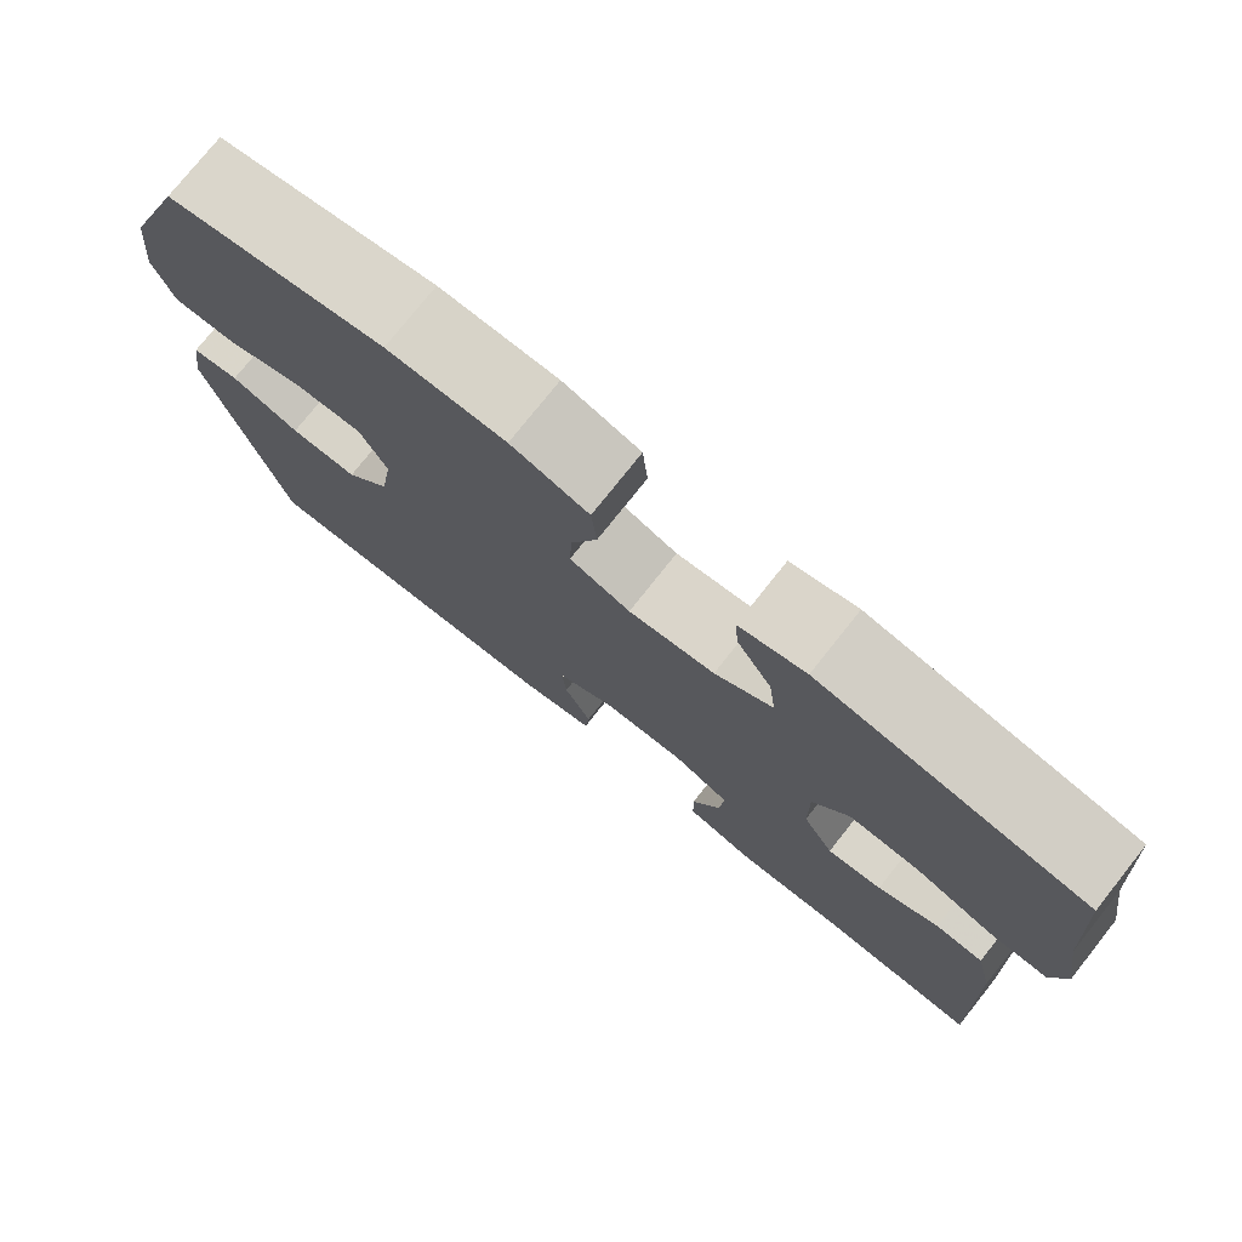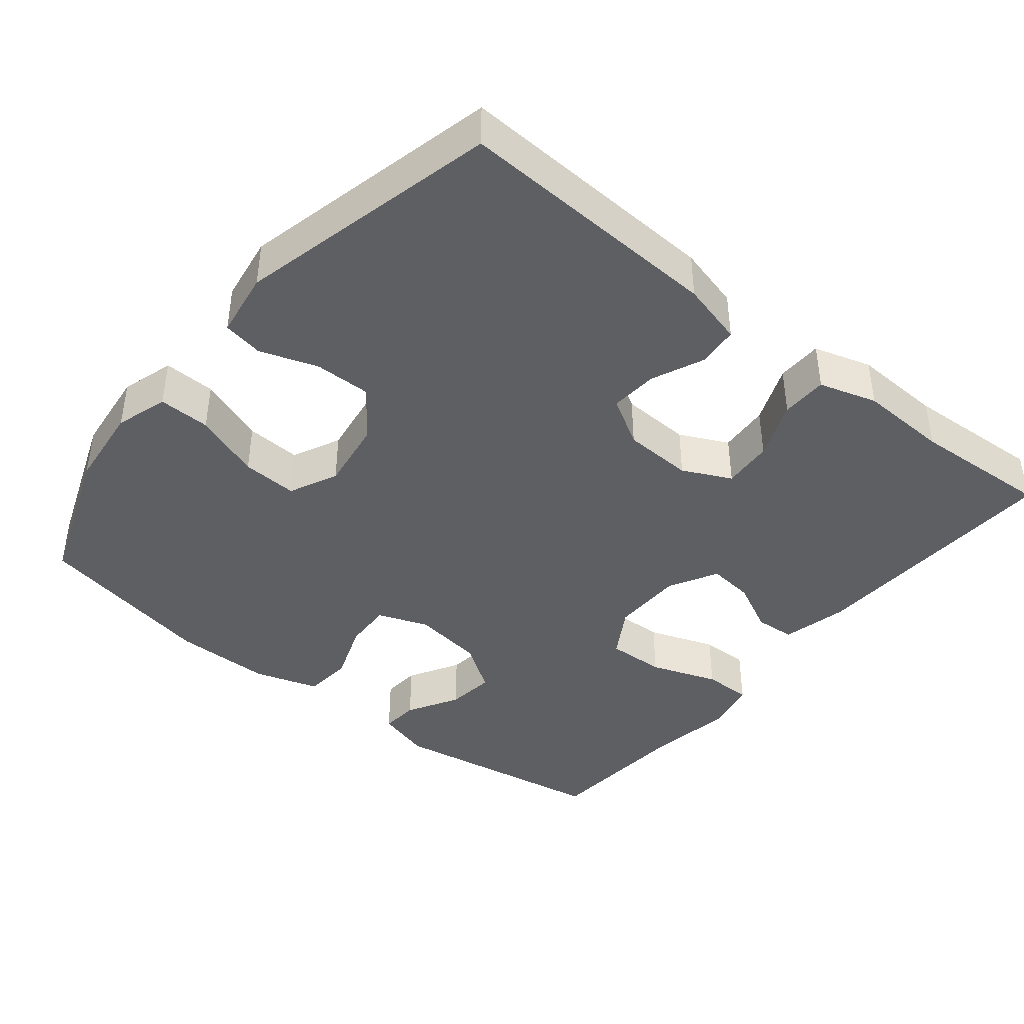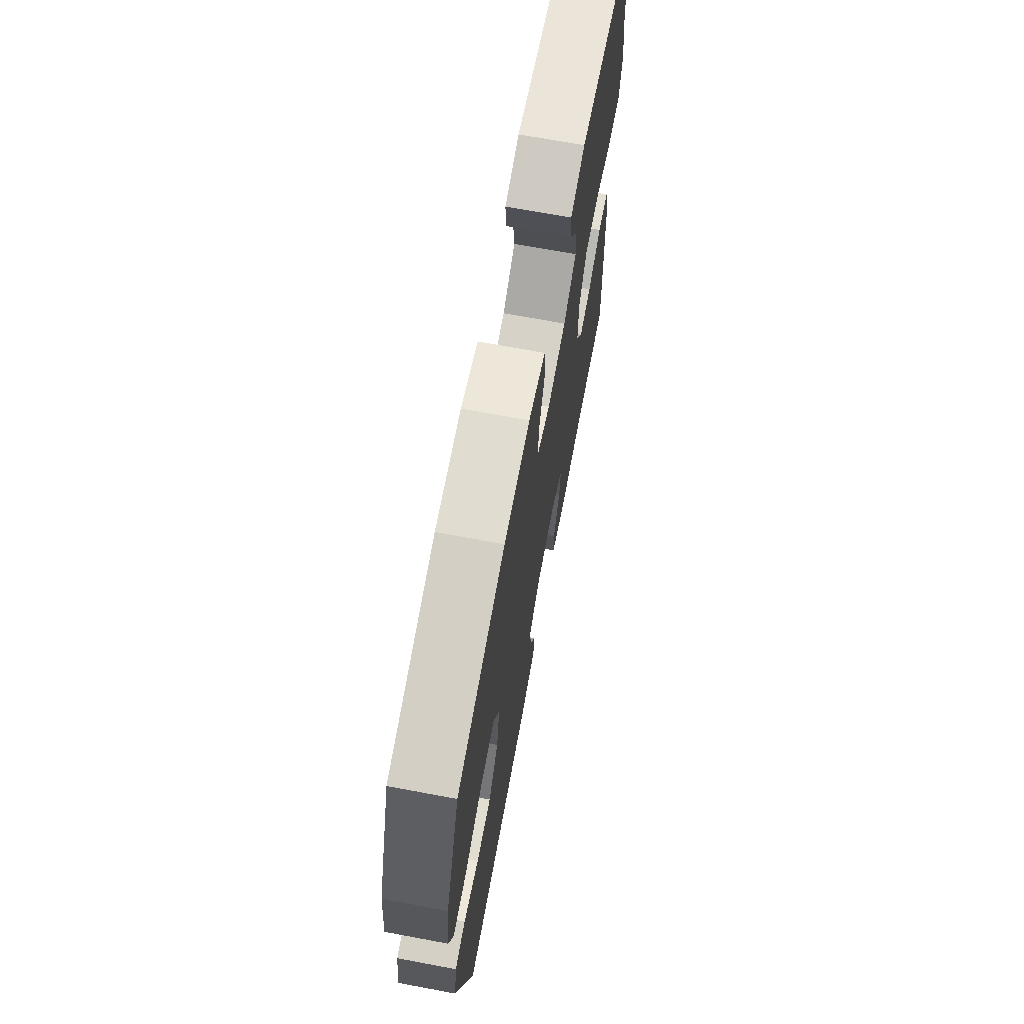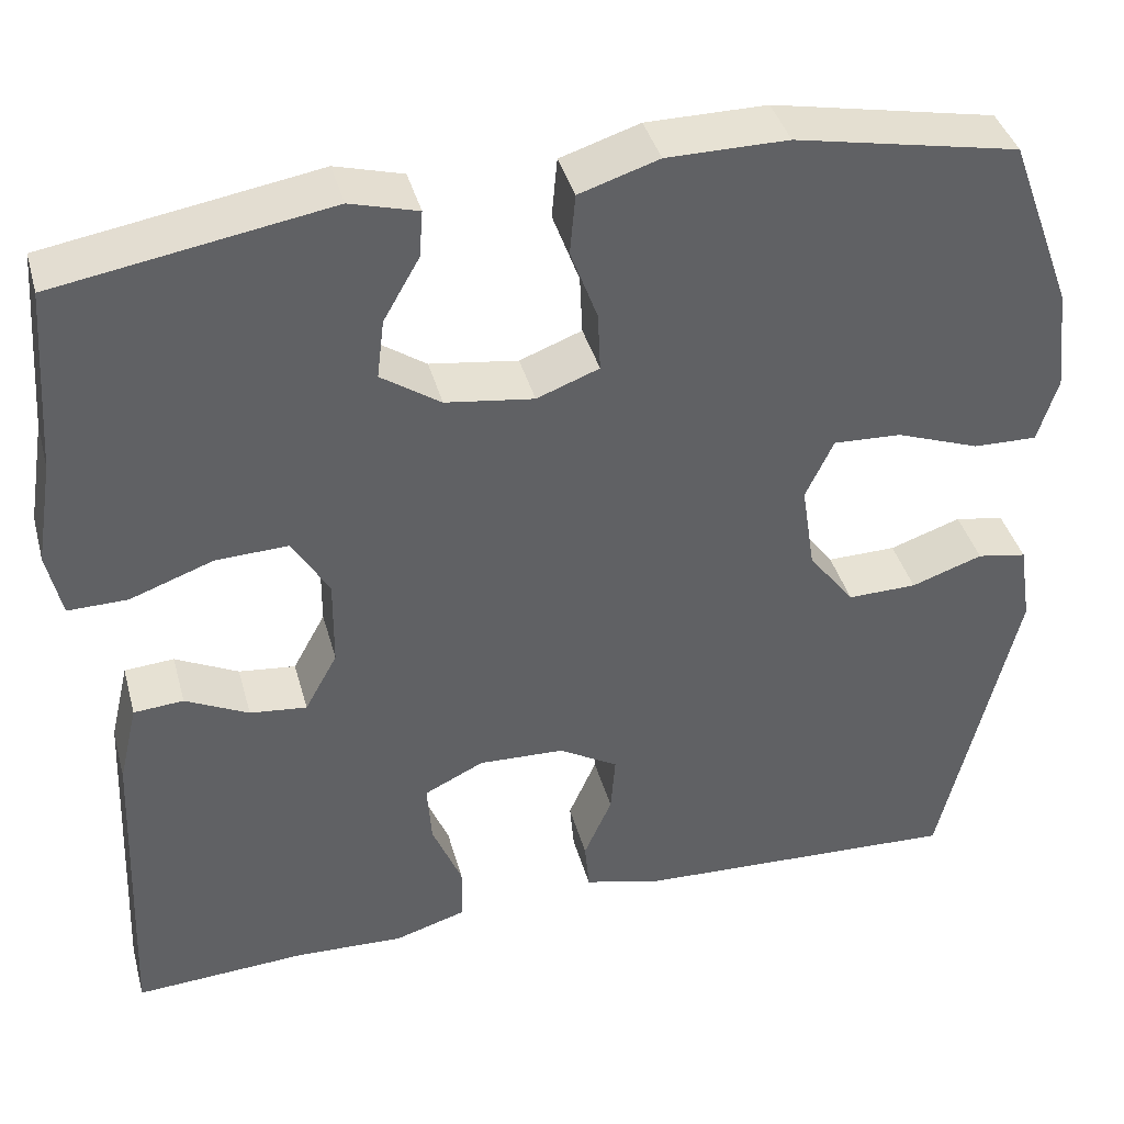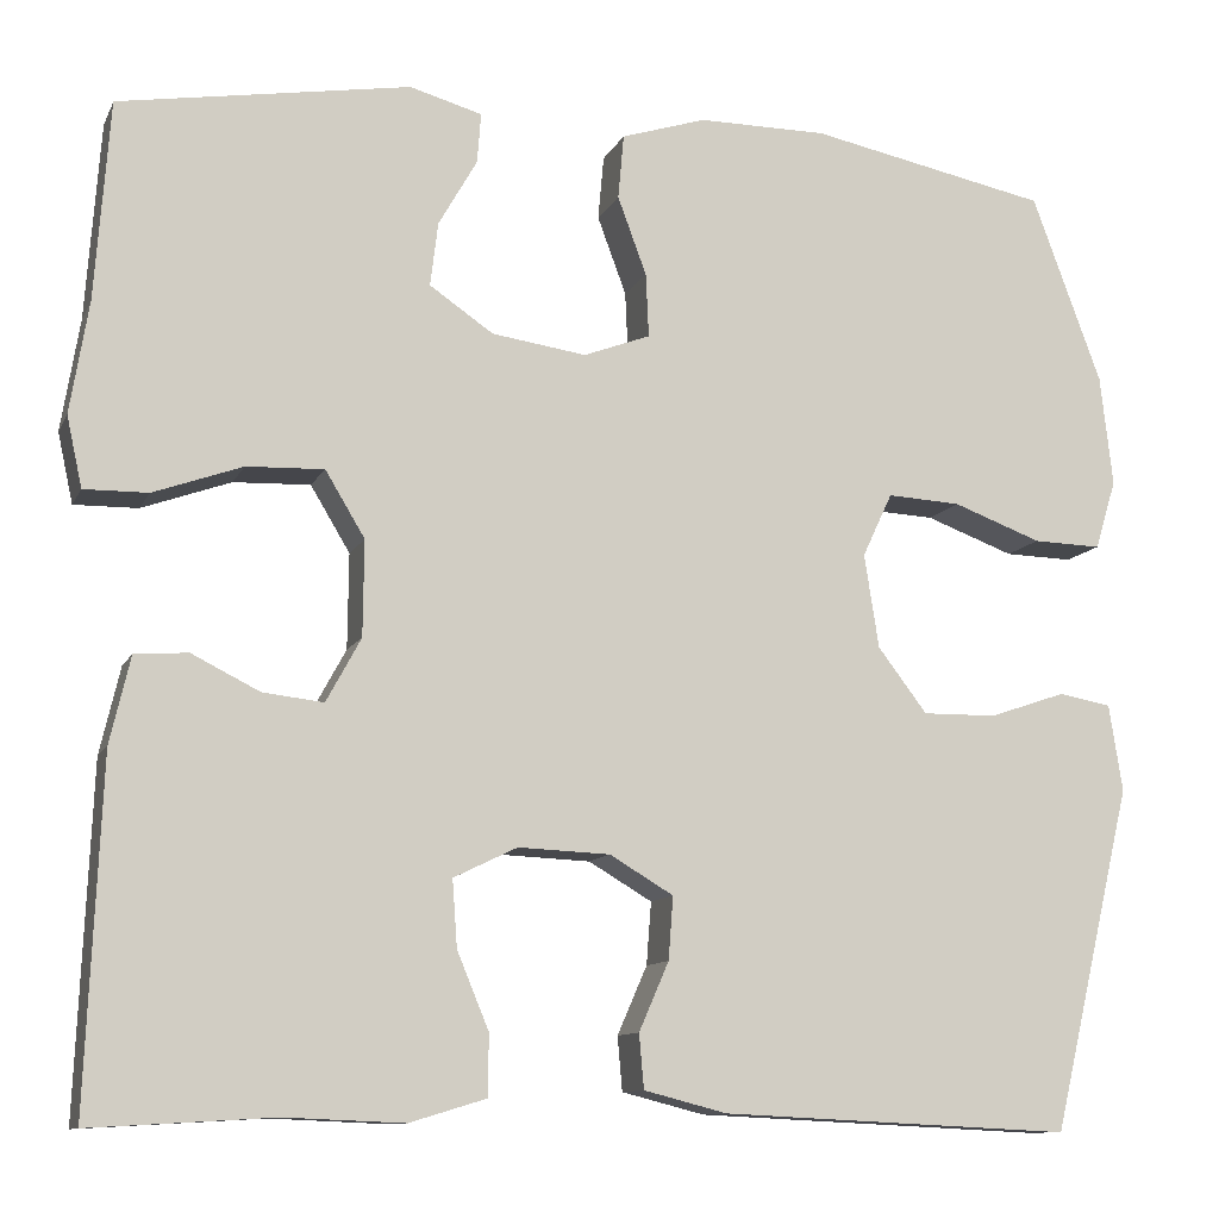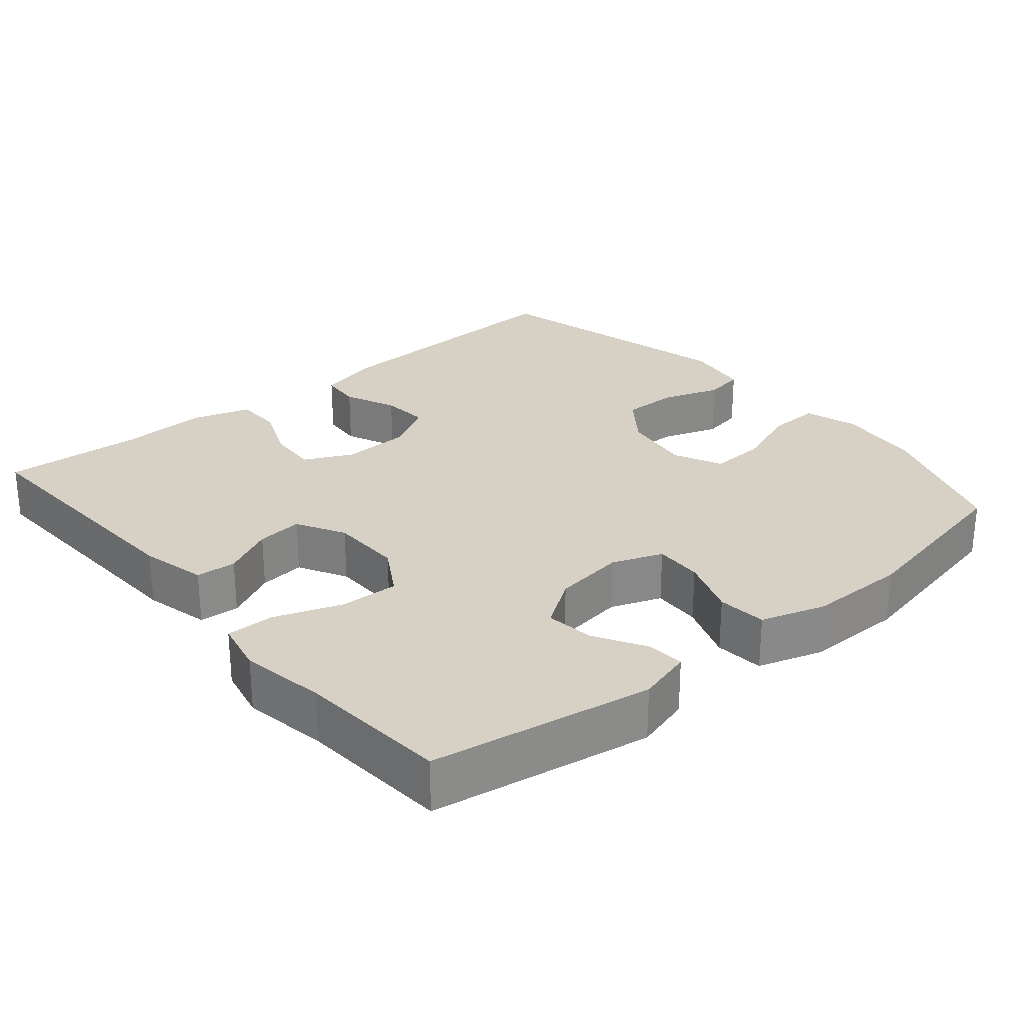
<metadata>
{"format":"obj","ext":"obj","renderer":"f3d","projection":"perspective","resolution":1024,"background":"white","views":[{"elev":76.9,"azim":-141.5,"up":"+Z"},{"elev":-41.4,"azim":140.9,"up":"+Y"},{"elev":69.6,"azim":100.6,"up":"+Z"},{"elev":40.0,"azim":-15.0,"up":"+Z"},{"elev":-10.9,"azim":-17.5,"up":"+Z"},{"elev":27.0,"azim":-40.2,"up":"+Y"}]}
</metadata>
<code>
v 0.5 0.07 -0.5
v 0.136 0.07 -0.483
v 0.05 0.07 -0.461
v 0.045 0.07 -0.405
v 0.076 0.07 -0.334
v 0.081 0.07 -0.269
v 0.015 0.07 -0.23
v -0.08 0.07 -0.226
v -0.146 0.07 -0.258
v -0.141 0.07 -0.327
v -0.108 0.07 -0.407
v -0.109 0.07 -0.47
v -0.188 0.07 -0.494
v -0.31 0.07 -0.489
v -0.5 0.07 -0.5
v -0.485 0.07 -0.143
v -0.464 0.07 -0.053
v -0.409 0.07 -0.049
v -0.339 0.07 -0.084
v -0.276 0.07 -0.091
v -0.24 0.07 -0.025
v -0.239 0.07 0.074
v -0.28 0.07 0.142
v -0.36 0.07 0.139
v -0.452 0.07 0.106
v -0.518 0.07 0.105
v -0.534 0.07 0.178
v -0.515 0.07 0.294
v -0.5 0.07 0.5
v -0.199 0.07 0.55
v -0.124 0.07 0.529
v -0.128 0.07 0.477
v -0.168 0.07 0.407
v -0.176 0.07 0.341
v -0.11 0.07 0.296
v -0.012 0.07 0.282
v 0.057 0.07 0.308
v 0.054 0.07 0.374
v 0.024 0.07 0.455
v 0.03 0.07 0.522
v 0.118 0.07 0.55
v 0.252 0.07 0.55
v 0.5 0.07 0.5
v 0.572 0.07 0.305
v 0.585 0.07 0.19
v 0.563 0.07 0.118
v 0.492 0.07 0.12
v 0.4 0.07 0.154
v 0.324 0.07 0.158
v 0.293 0.07 0.092
v 0.308 0.07 -0.005
v 0.359 0.07 -0.072
v 0.436 0.07 -0.071
v 0.515 0.07 -0.044
v 0.57 0.07 -0.054
v 0.584 0.07 -0.144
v 0.5 0 -0.5
v 0.136 0 -0.483
v 0.05 0 -0.461
v 0.045 0 -0.405
v 0.076 0 -0.334
v 0.081 0 -0.269
v 0.015 0 -0.23
v -0.08 0 -0.226
v -0.146 0 -0.258
v -0.141 0 -0.327
v -0.108 0 -0.407
v -0.109 0 -0.47
v -0.188 0 -0.494
v -0.31 0 -0.489
v -0.5 0 -0.5
v -0.485 0 -0.143
v -0.464 0 -0.053
v -0.409 0 -0.049
v -0.339 0 -0.084
v -0.276 0 -0.091
v -0.24 0 -0.025
v -0.239 0 0.074
v -0.28 0 0.142
v -0.36 0 0.139
v -0.452 0 0.106
v -0.518 0 0.105
v -0.534 0 0.178
v -0.515 0 0.294
v -0.5 0 0.5
v -0.199 0 0.55
v -0.124 0 0.529
v -0.128 0 0.477
v -0.168 0 0.407
v -0.176 0 0.341
v -0.11 0 0.296
v -0.012 0 0.282
v 0.057 0 0.308
v 0.054 0 0.374
v 0.024 0 0.455
v 0.03 0 0.522
v 0.118 0 0.55
v 0.252 0 0.55
v 0.5 0 0.5
v 0.572 0 0.305
v 0.585 0 0.19
v 0.563 0 0.118
v 0.492 0 0.12
v 0.4 0 0.154
v 0.324 0 0.158
v 0.293 0 0.092
v 0.308 0 -0.005
v 0.359 0 -0.072
v 0.436 0 -0.071
v 0.515 0 -0.044
v 0.57 0 -0.054
v 0.584 0 -0.144
f 3 4 5
f 2 3 5
f 1 2 5
f 56 1 5
f 55 56 5
f 54 55 5
f 53 54 5
f 52 53 5 6
f 51 52 6 7
f 50 51 7 8
f 49 50 8 9
f 46 47 48
f 45 46 48
f 44 45 48
f 43 44 48
f 42 43 48
f 41 42 48
f 40 41 48
f 39 40 48
f 38 39 48
f 37 38 48 49
f 36 37 49 9
f 31 32 33
f 30 31 33
f 29 30 33
f 28 29 33
f 28 33 34
f 27 28 34
f 26 27 34
f 25 26 34
f 24 25 34
f 23 24 34 35
f 17 18 19
f 16 17 19
f 15 16 19
f 14 15 19
f 14 19 20
f 13 14 20
f 12 13 20
f 11 12 20
f 10 11 20
f 9 10 20 21
f 22 23 35 36
f 9 21 22 36
f 61 60 59
f 61 59 58
f 61 58 57
f 61 57 112
f 61 112 111
f 61 111 110
f 61 110 109
f 62 61 109 108
f 63 62 108 107
f 64 63 107 106
f 65 64 106 105
f 104 103 102
f 104 102 101
f 104 101 100
f 104 100 99
f 104 99 98
f 104 98 97
f 104 97 96
f 104 96 95
f 104 95 94
f 105 104 94 93
f 65 105 93 92
f 89 88 87
f 89 87 86
f 89 86 85
f 89 85 84
f 90 89 84
f 90 84 83
f 90 83 82
f 90 82 81
f 90 81 80
f 91 90 80 79
f 75 74 73
f 75 73 72
f 75 72 71
f 75 71 70
f 76 75 70
f 76 70 69
f 76 69 68
f 76 68 67
f 76 67 66
f 77 76 66 65
f 92 91 79 78
f 92 78 77 65
f 1 57 58 2
f 2 58 59 3
f 3 59 60 4
f 4 60 61 5
f 5 61 62 6
f 6 62 63 7
f 7 63 64 8
f 8 64 65 9
f 9 65 66 10
f 10 66 67 11
f 11 67 68 12
f 12 68 69 13
f 13 69 70 14
f 14 70 71 15
f 15 71 72 16
f 16 72 73 17
f 17 73 74 18
f 18 74 75 19
f 19 75 76 20
f 20 76 77 21
f 21 77 78 22
f 22 78 79 23
f 23 79 80 24
f 24 80 81 25
f 25 81 82 26
f 26 82 83 27
f 27 83 84 28
f 28 84 85 29
f 29 85 86 30
f 30 86 87 31
f 31 87 88 32
f 32 88 89 33
f 33 89 90 34
f 34 90 91 35
f 35 91 92 36
f 36 92 93 37
f 37 93 94 38
f 38 94 95 39
f 39 95 96 40
f 40 96 97 41
f 41 97 98 42
f 42 98 99 43
f 43 99 100 44
f 44 100 101 45
f 45 101 102 46
f 46 102 103 47
f 47 103 104 48
f 48 104 105 49
f 49 105 106 50
f 50 106 107 51
f 51 107 108 52
f 52 108 109 53
f 53 109 110 54
f 54 110 111 55
f 55 111 112 56
f 56 112 57 1

</code>
